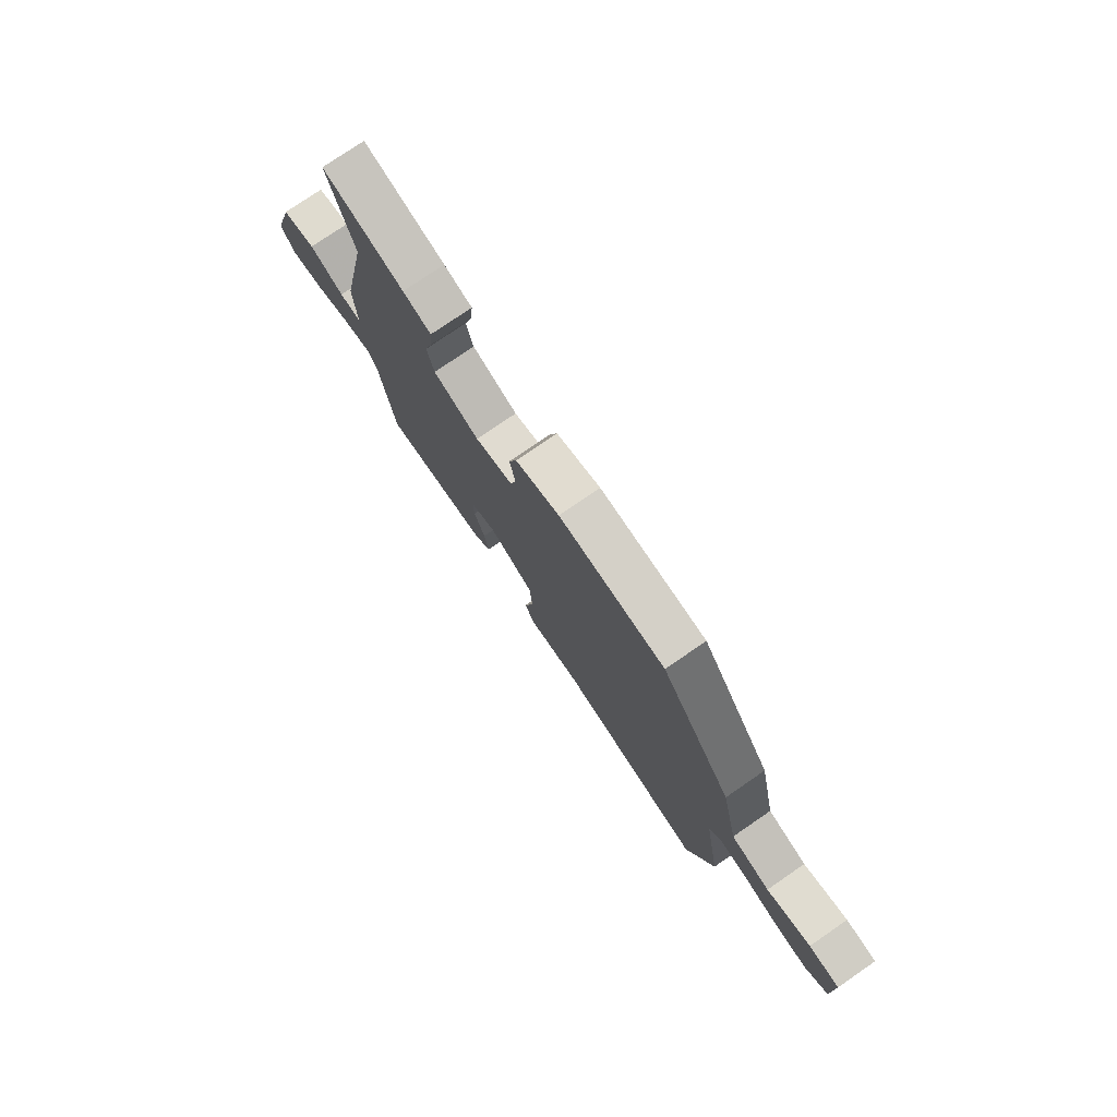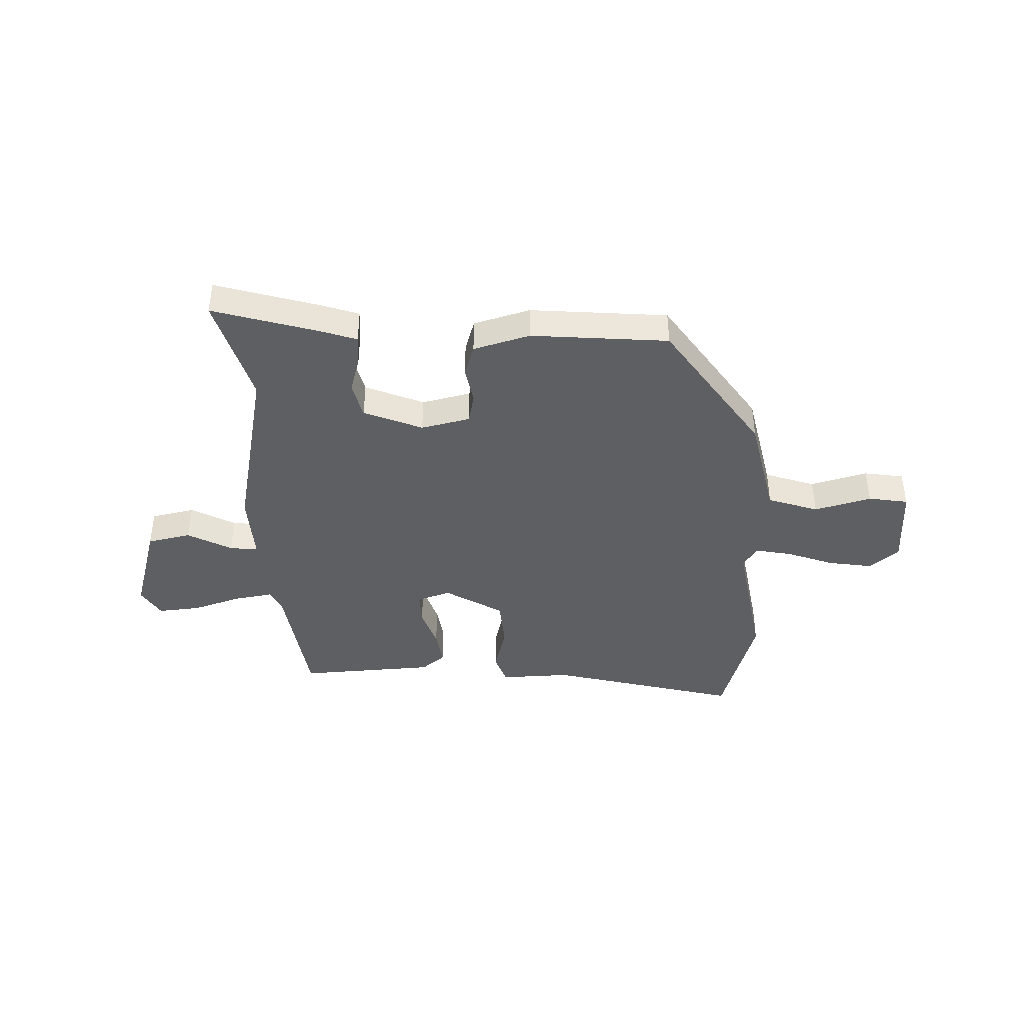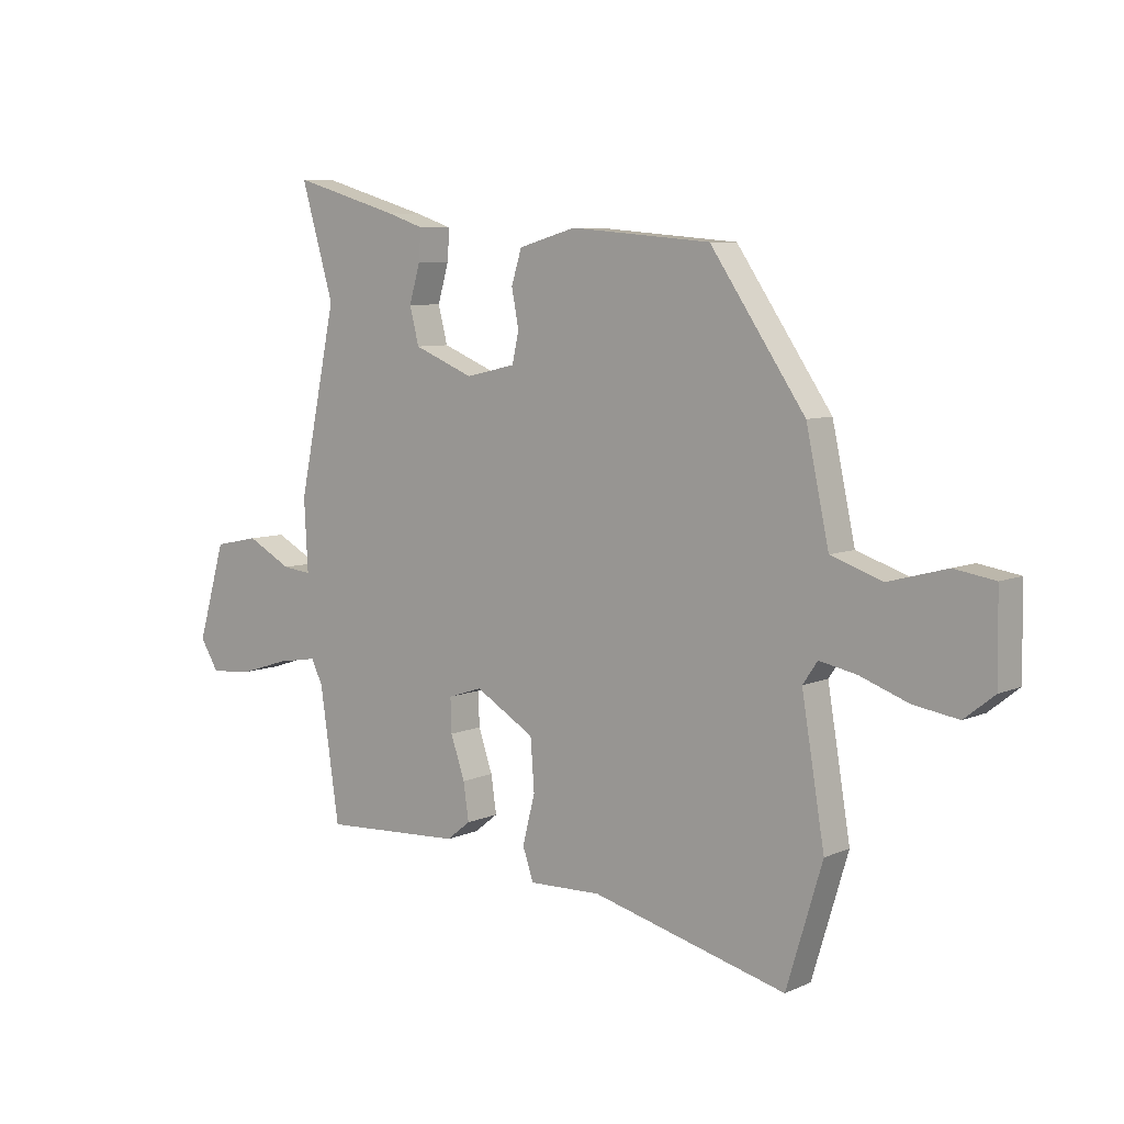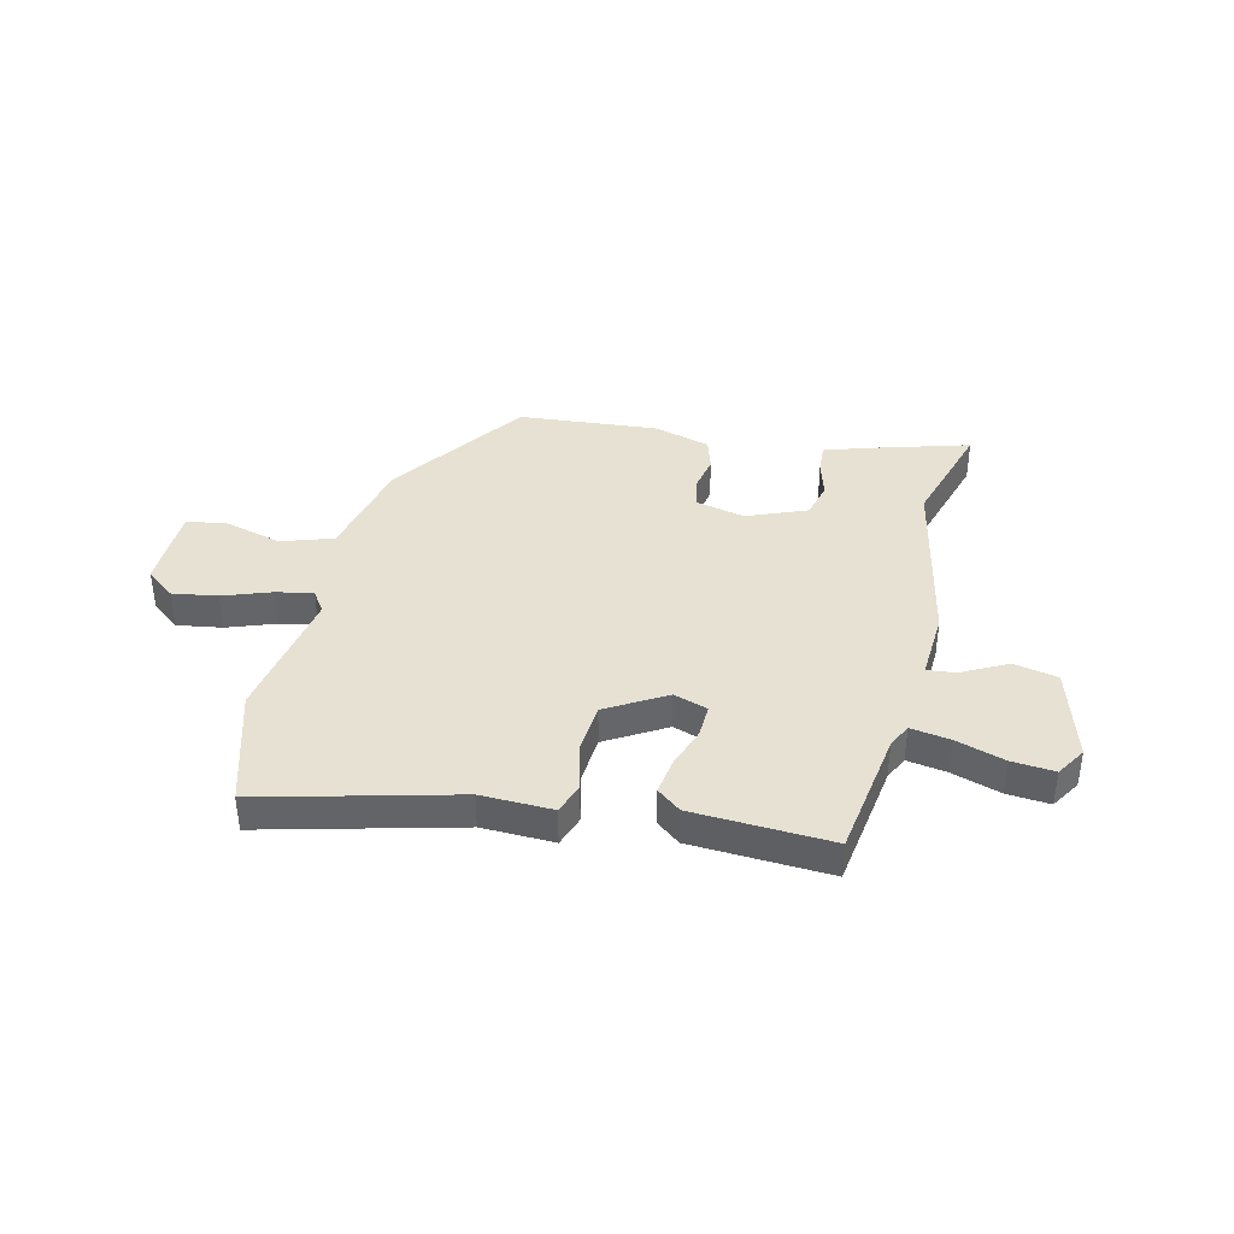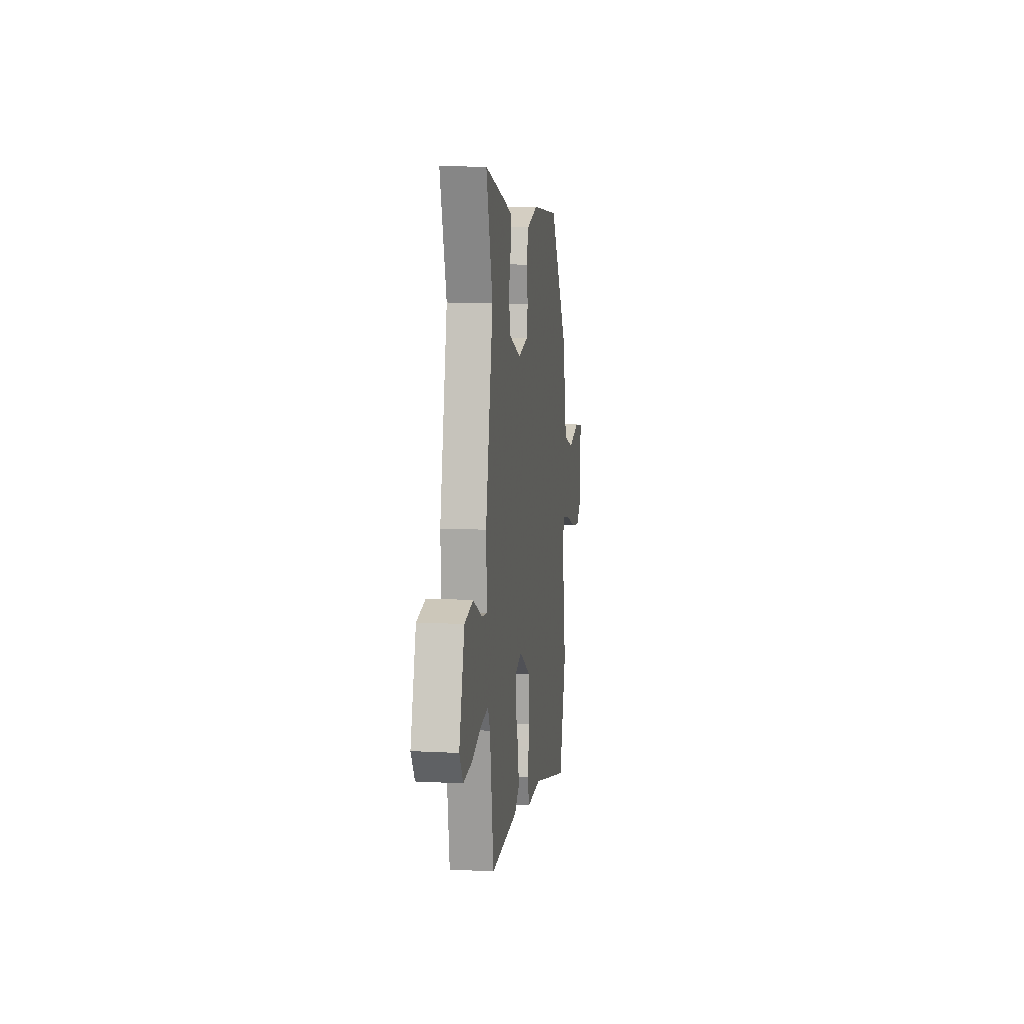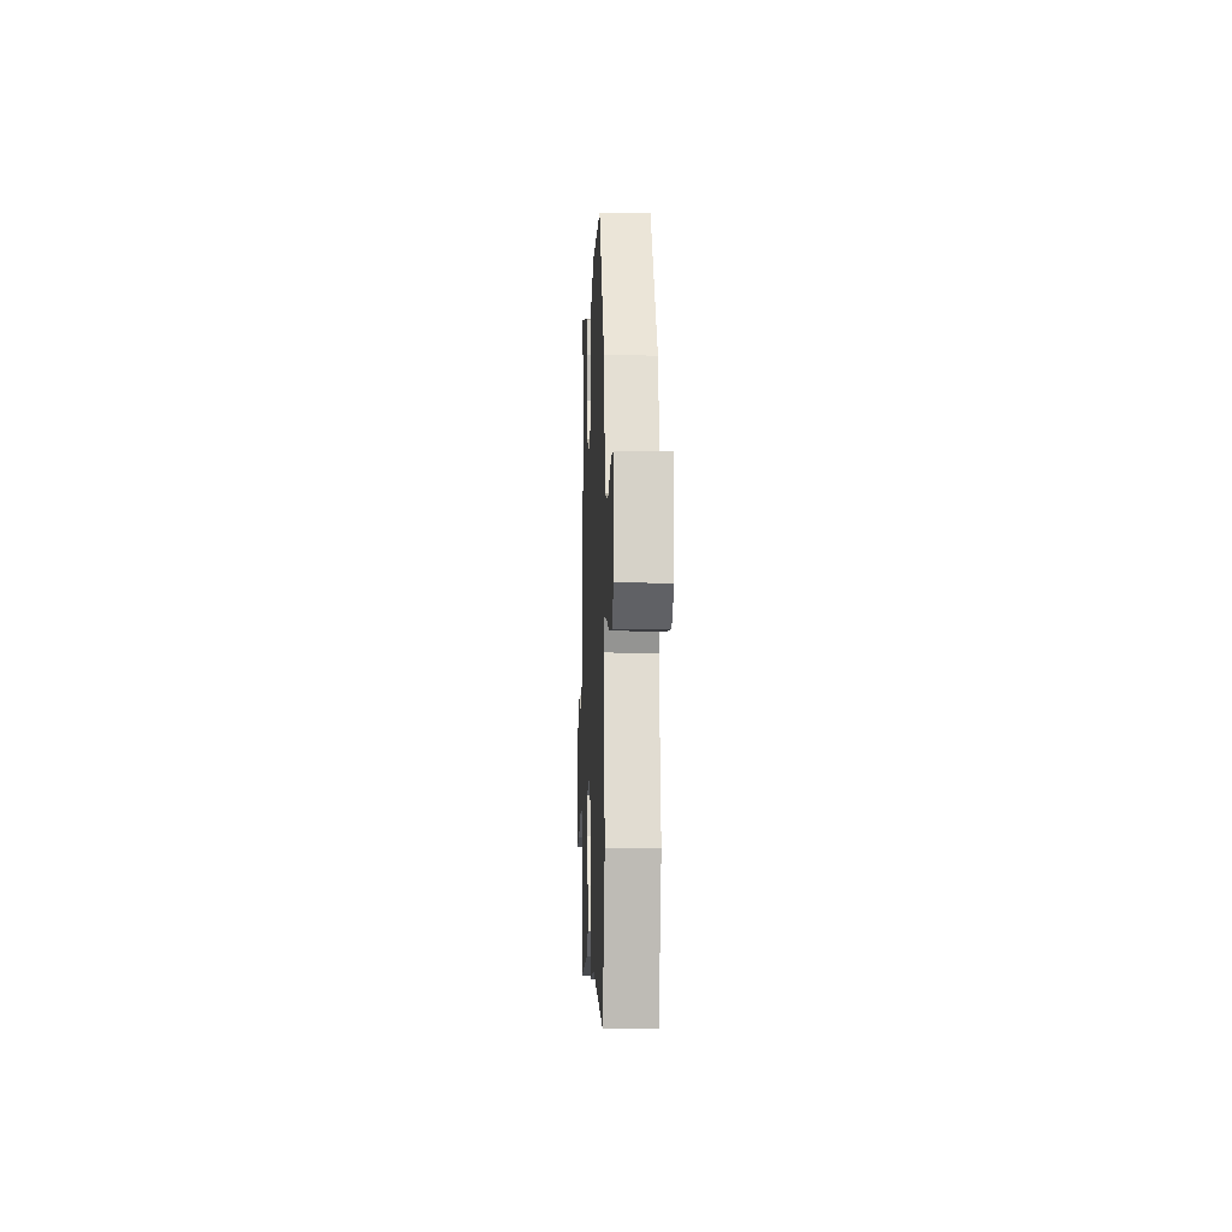
<metadata>
{"format":"obj","ext":"obj","renderer":"f3d","projection":"perspective","resolution":1024,"background":"white","views":[{"elev":76.8,"azim":55.5,"up":"+Z"},{"elev":-41.7,"azim":2.0,"up":"+Y"},{"elev":7.4,"azim":39.1,"up":"+Z"},{"elev":38.8,"azim":-166.5,"up":"+Y"},{"elev":10.2,"azim":-82.2,"up":"+Z"},{"elev":-10.8,"azim":87.7,"up":"+Z"}]}
</metadata>
<code>
v -0.468 0.07 0.392
v -0.528 0.07 0.597
v -0.331 0.07 0.539
v -0.263 0.07 0.516
v -0.267 0.07 0.46
v -0.287 0.07 0.39
v -0.27 0.07 0.323
v -0.16 0.07 0.278
v -0.068 0.07 0.299
v -0.056 0.07 0.355
v -0.069 0.07 0.423
v -0.05 0.07 0.484
v 0.056 0.07 0.514
v 0.314 0.07 0.492
v 0.488 0.07 0.238
v 0.53 0.07 0.044
v 0.625 0.07 0.012
v 0.732 0.07 0.041
v 0.807 0.07 0.029
v 0.809 0.07 -0.128
v 0.754 0.07 -0.172
v 0.671 0.07 -0.159
v 0.583 0.07 -0.127
v 0.514 0.07 -0.113
v 0.487 0.07 -0.153
v 0.529 0.07 -0.405
v 0.463 0.07 -0.624
v 0.105 0.07 -0.532
v -0.028 0.07 -0.536
v -0.048 0.07 -0.478
v -0.025 0.07 -0.388
v -0.032 0.07 -0.295
v -0.141 0.07 -0.23
v -0.204 0.07 -0.251
v -0.202 0.07 -0.313
v -0.176 0.07 -0.389
v -0.166 0.07 -0.457
v -0.21 0.07 -0.492
v -0.467 0.07 -0.506
v -0.502 0.07 -0.266
v -0.523 0.07 -0.222
v -0.596 0.07 -0.234
v -0.687 0.07 -0.263
v -0.766 0.07 -0.27
v -0.8 0.07 -0.215
v -0.749 0.07 -0.04
v -0.667 0.07 -0.023
v -0.584 0.07 -0.067
v -0.531 0.07 -0.073
v -0.538 0.07 0.057
v -0.468 0 0.392
v -0.528 0 0.597
v -0.331 0 0.539
v -0.263 0 0.516
v -0.267 0 0.46
v -0.287 0 0.39
v -0.27 0 0.323
v -0.16 0 0.278
v -0.068 0 0.299
v -0.056 0 0.355
v -0.069 0 0.423
v -0.05 0 0.484
v 0.056 0 0.514
v 0.314 0 0.492
v 0.488 0 0.238
v 0.53 0 0.044
v 0.625 0 0.012
v 0.732 0 0.041
v 0.807 0 0.029
v 0.809 0 -0.128
v 0.754 0 -0.172
v 0.671 0 -0.159
v 0.583 0 -0.127
v 0.514 0 -0.113
v 0.487 0 -0.153
v 0.529 0 -0.405
v 0.463 0 -0.624
v 0.105 0 -0.532
v -0.028 0 -0.536
v -0.048 0 -0.478
v -0.025 0 -0.388
v -0.032 0 -0.295
v -0.141 0 -0.23
v -0.204 0 -0.251
v -0.202 0 -0.313
v -0.176 0 -0.389
v -0.166 0 -0.457
v -0.21 0 -0.492
v -0.467 0 -0.506
v -0.502 0 -0.266
v -0.523 0 -0.222
v -0.596 0 -0.234
v -0.687 0 -0.263
v -0.766 0 -0.27
v -0.8 0 -0.215
v -0.749 0 -0.04
v -0.667 0 -0.023
v -0.584 0 -0.067
v -0.531 0 -0.073
v -0.538 0 0.057
f 49 50 1
f 46 47 48
f 45 46 48
f 44 45 48
f 43 44 48
f 42 43 48
f 41 42 48 49
f 40 41 49 1
f 39 40 1
f 38 39 1
f 37 38 1
f 36 37 1
f 35 36 1
f 28 29 30 31
f 28 31 32
f 27 28 32
f 26 27 32
f 25 26 32
f 24 25 32 33
f 21 22 23
f 20 21 23
f 19 20 23
f 18 19 23
f 17 18 23
f 16 17 23 24
f 15 16 24
f 14 15 24
f 13 14 24
f 12 13 24
f 11 12 24
f 10 11 24
f 9 10 24 33
f 4 5 6
f 3 4 6
f 2 3 6
f 1 2 6
f 1 6 7
f 35 1 7
f 34 35 7
f 8 9 33 34
f 7 8 34
f 51 100 99
f 98 97 96
f 98 96 95
f 98 95 94
f 98 94 93
f 98 93 92
f 99 98 92 91
f 51 99 91 90
f 51 90 89
f 51 89 88
f 51 88 87
f 51 87 86
f 51 86 85
f 81 80 79 78
f 82 81 78
f 82 78 77
f 82 77 76
f 82 76 75
f 83 82 75 74
f 73 72 71
f 73 71 70
f 73 70 69
f 73 69 68
f 73 68 67
f 74 73 67 66
f 74 66 65
f 74 65 64
f 74 64 63
f 74 63 62
f 74 62 61
f 74 61 60
f 83 74 60 59
f 56 55 54
f 56 54 53
f 56 53 52
f 56 52 51
f 57 56 51
f 57 51 85
f 57 85 84
f 84 83 59 58
f 84 58 57
f 1 51 52 2
f 2 52 53 3
f 3 53 54 4
f 4 54 55 5
f 5 55 56 6
f 6 56 57 7
f 7 57 58 8
f 8 58 59 9
f 9 59 60 10
f 10 60 61 11
f 11 61 62 12
f 12 62 63 13
f 13 63 64 14
f 14 64 65 15
f 15 65 66 16
f 16 66 67 17
f 17 67 68 18
f 18 68 69 19
f 19 69 70 20
f 20 70 71 21
f 21 71 72 22
f 22 72 73 23
f 23 73 74 24
f 24 74 75 25
f 25 75 76 26
f 26 76 77 27
f 27 77 78 28
f 28 78 79 29
f 29 79 80 30
f 30 80 81 31
f 31 81 82 32
f 32 82 83 33
f 33 83 84 34
f 34 84 85 35
f 35 85 86 36
f 36 86 87 37
f 37 87 88 38
f 38 88 89 39
f 39 89 90 40
f 40 90 91 41
f 41 91 92 42
f 42 92 93 43
f 43 93 94 44
f 44 94 95 45
f 45 95 96 46
f 46 96 97 47
f 47 97 98 48
f 48 98 99 49
f 49 99 100 50
f 50 100 51 1

</code>
